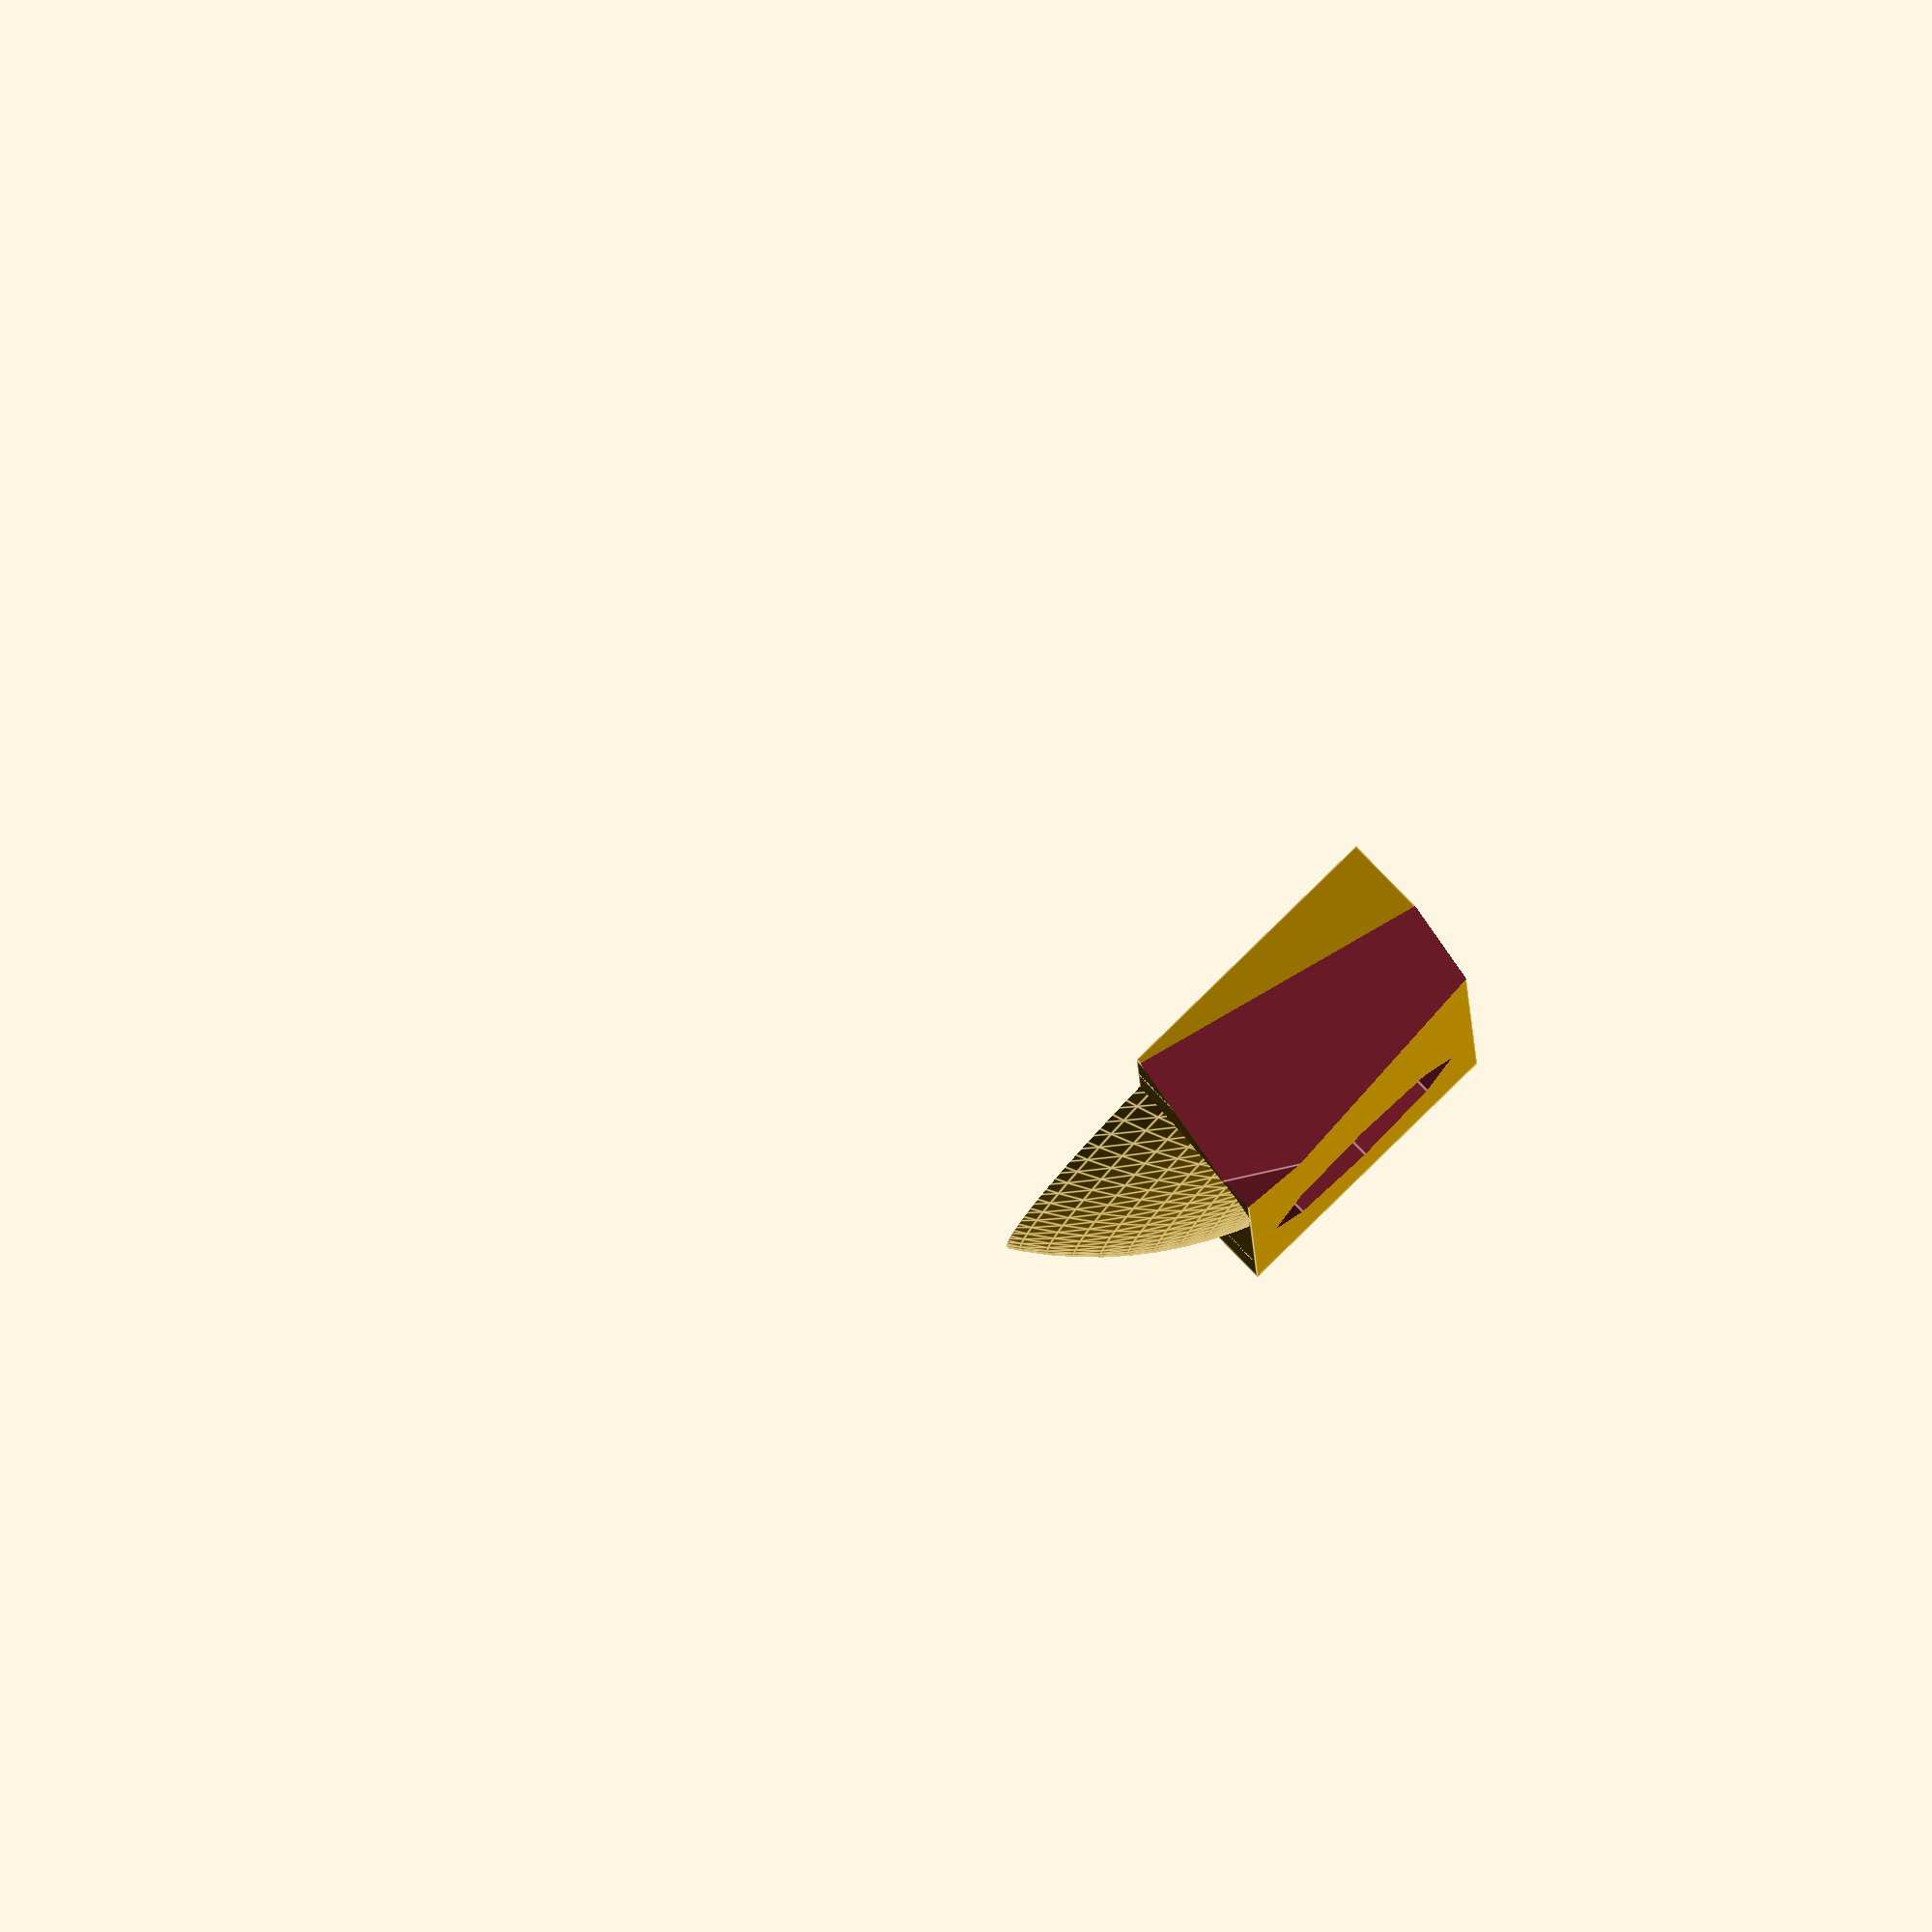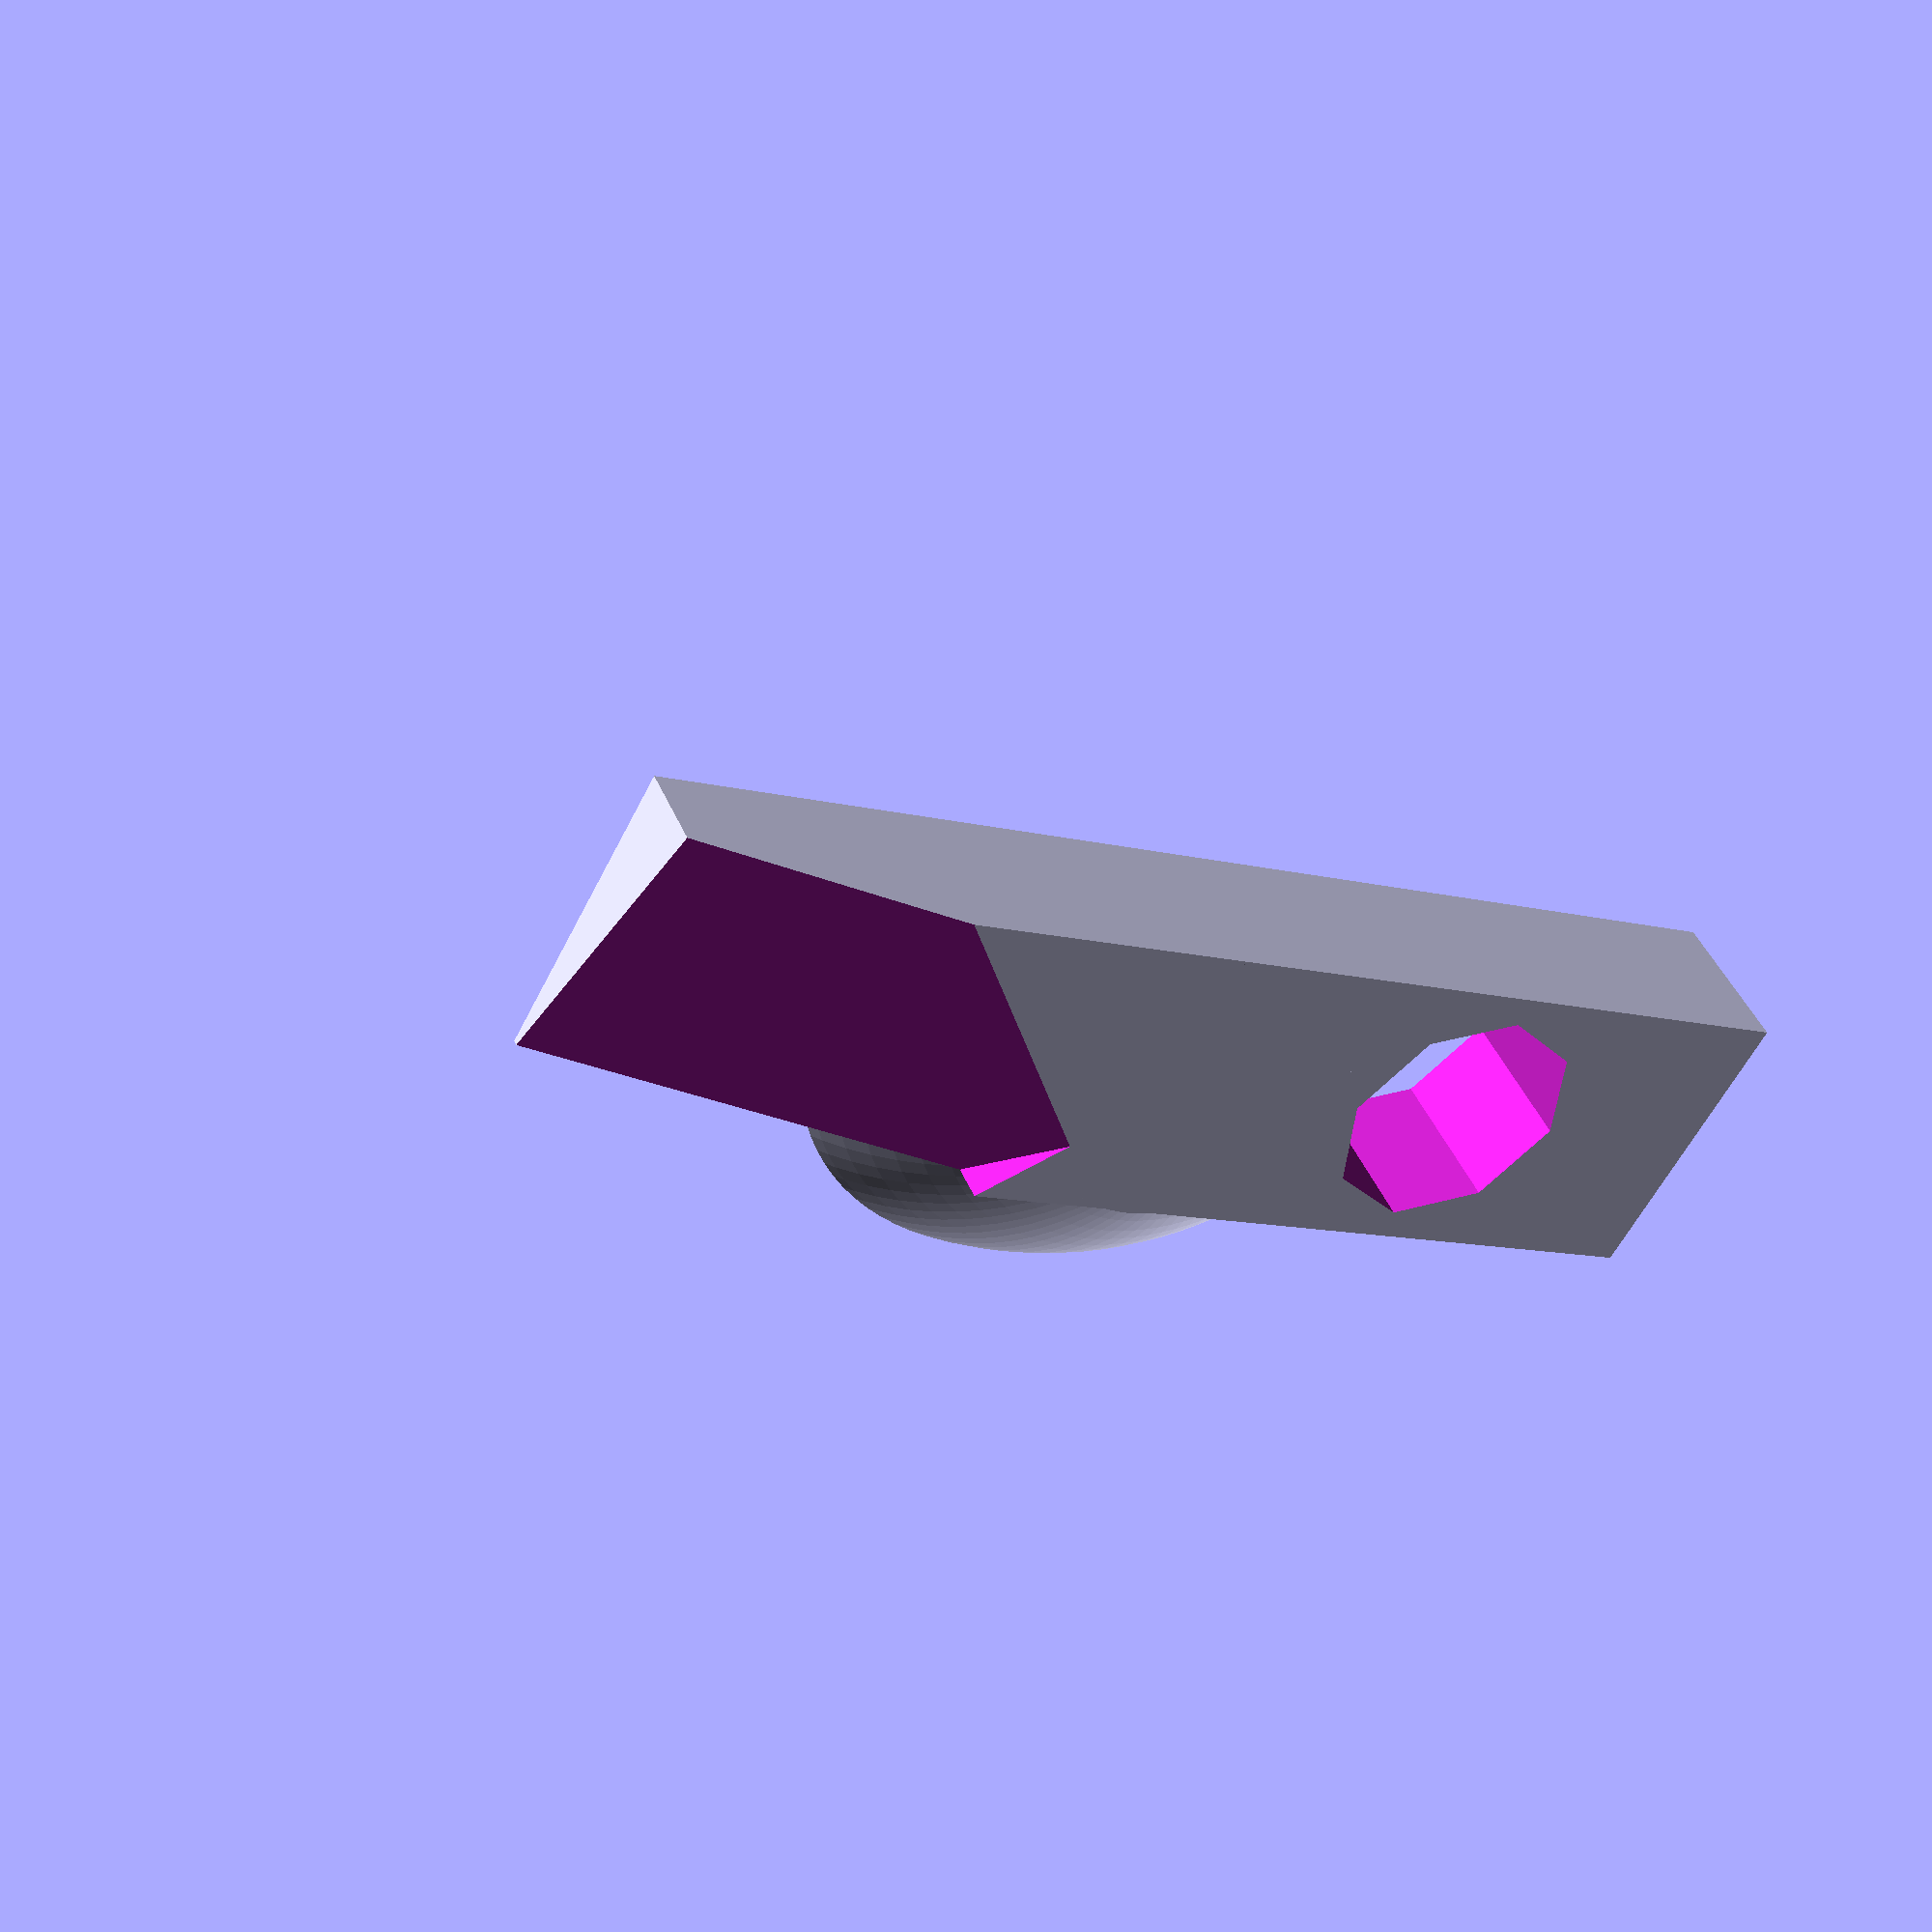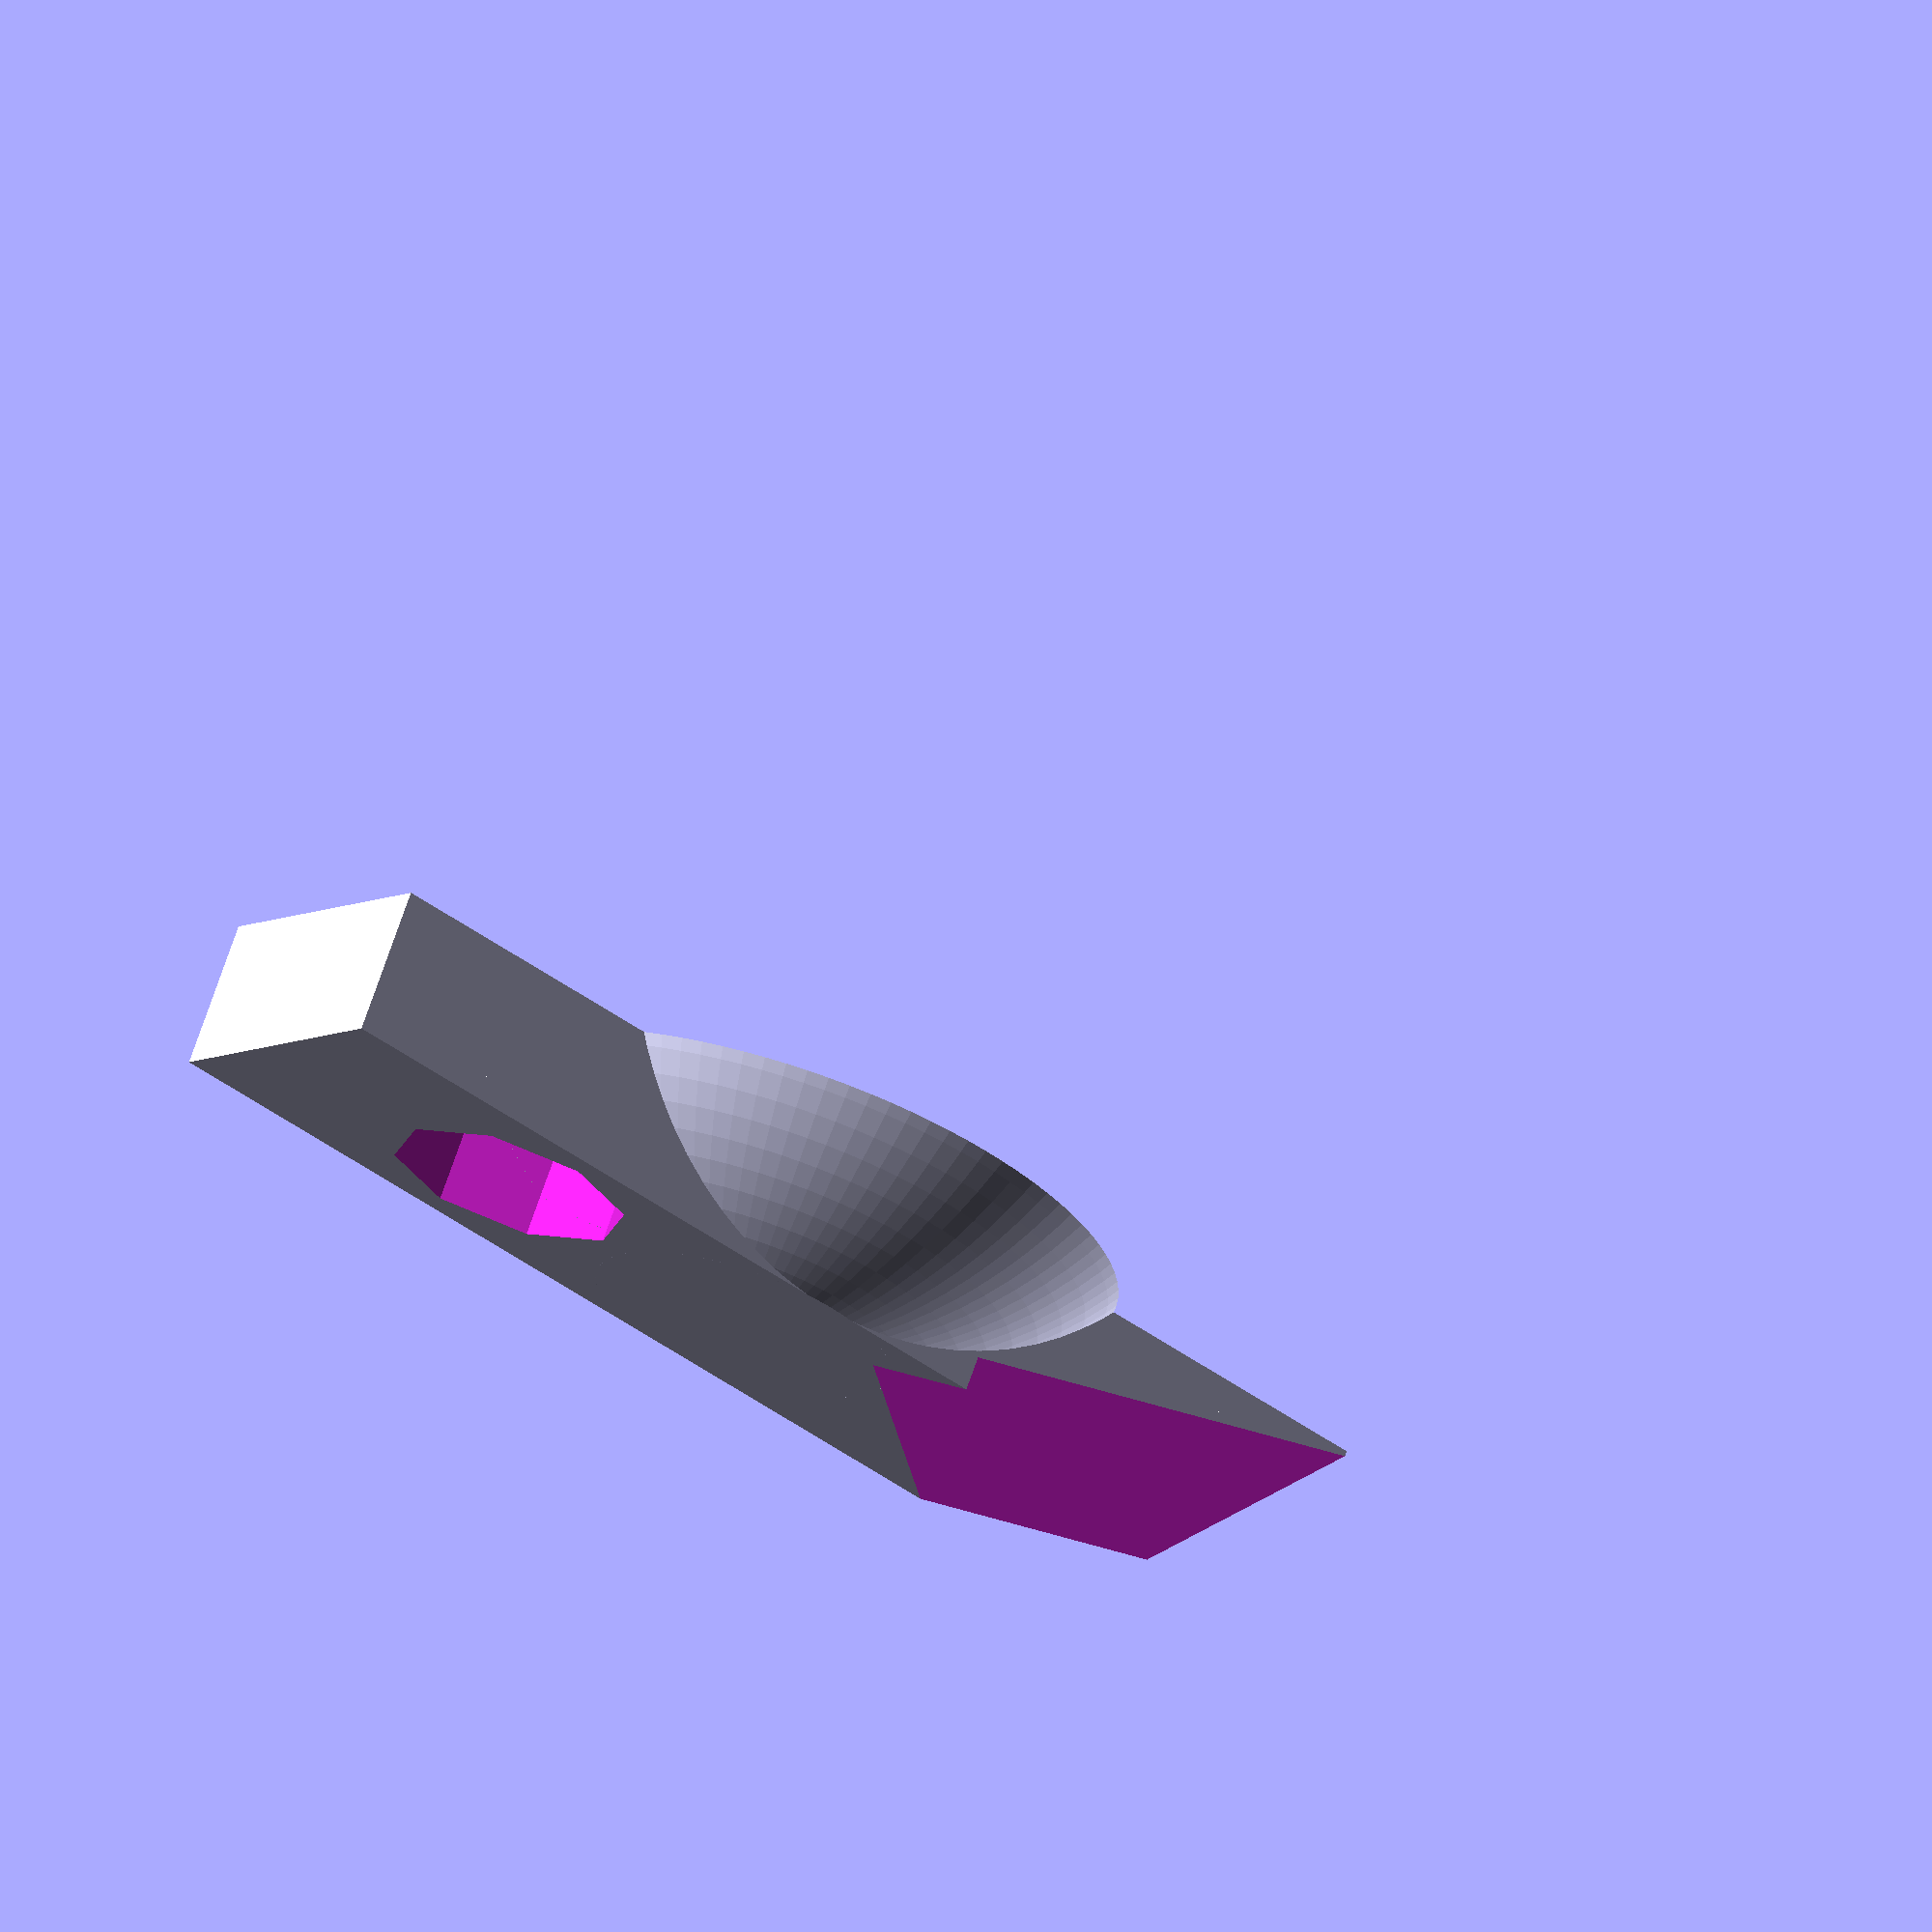
<openscad>
$fn = 96;


difference() {
	union() {
		cube([40,10,5], center=true);
		intersection() {
			translate(v=[0,15,0]) cube([30,20,5], center=true);
			translate(v=[0,0,-10]) sphere(r=13.5);
		}
	}
	translate(v=[20,5,3]) rotate(a=[0,20,45]) cube([30,20,10], center=true);
	translate(v=[-10,0,-10]) cylinder(r=4,h=20, $fn=8);
}
</openscad>
<views>
elev=95.7 azim=89.1 roll=224.3 proj=o view=edges
elev=315.5 azim=208.3 roll=337.9 proj=p view=solid
elev=111.0 azim=216.4 roll=161.2 proj=o view=wireframe
</views>
